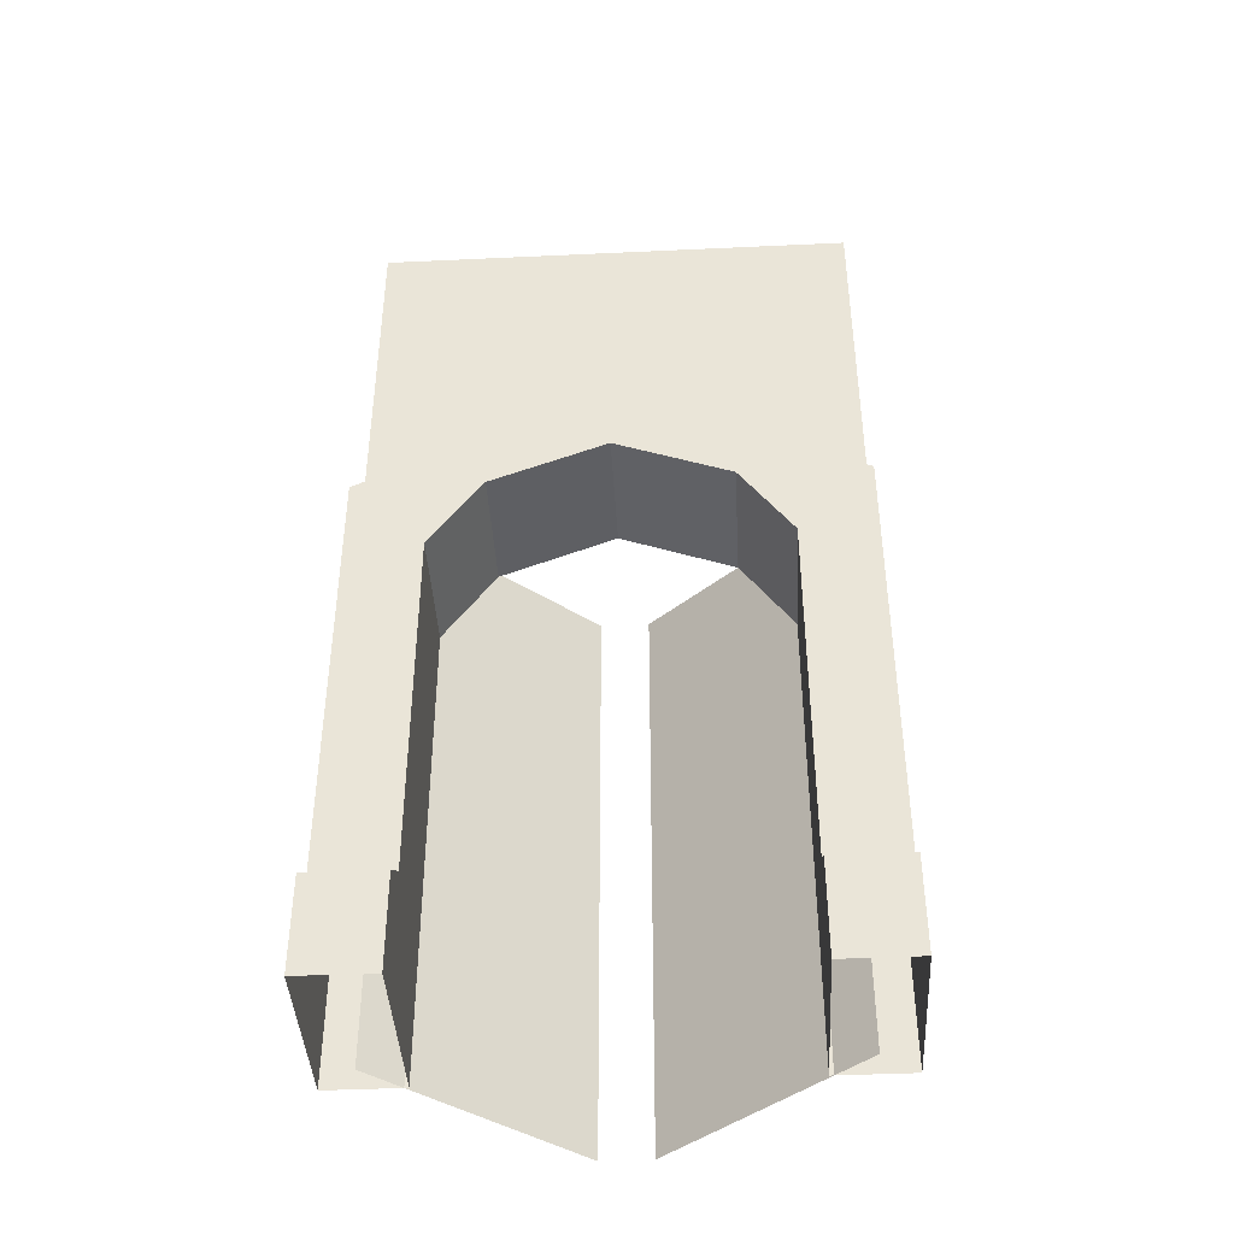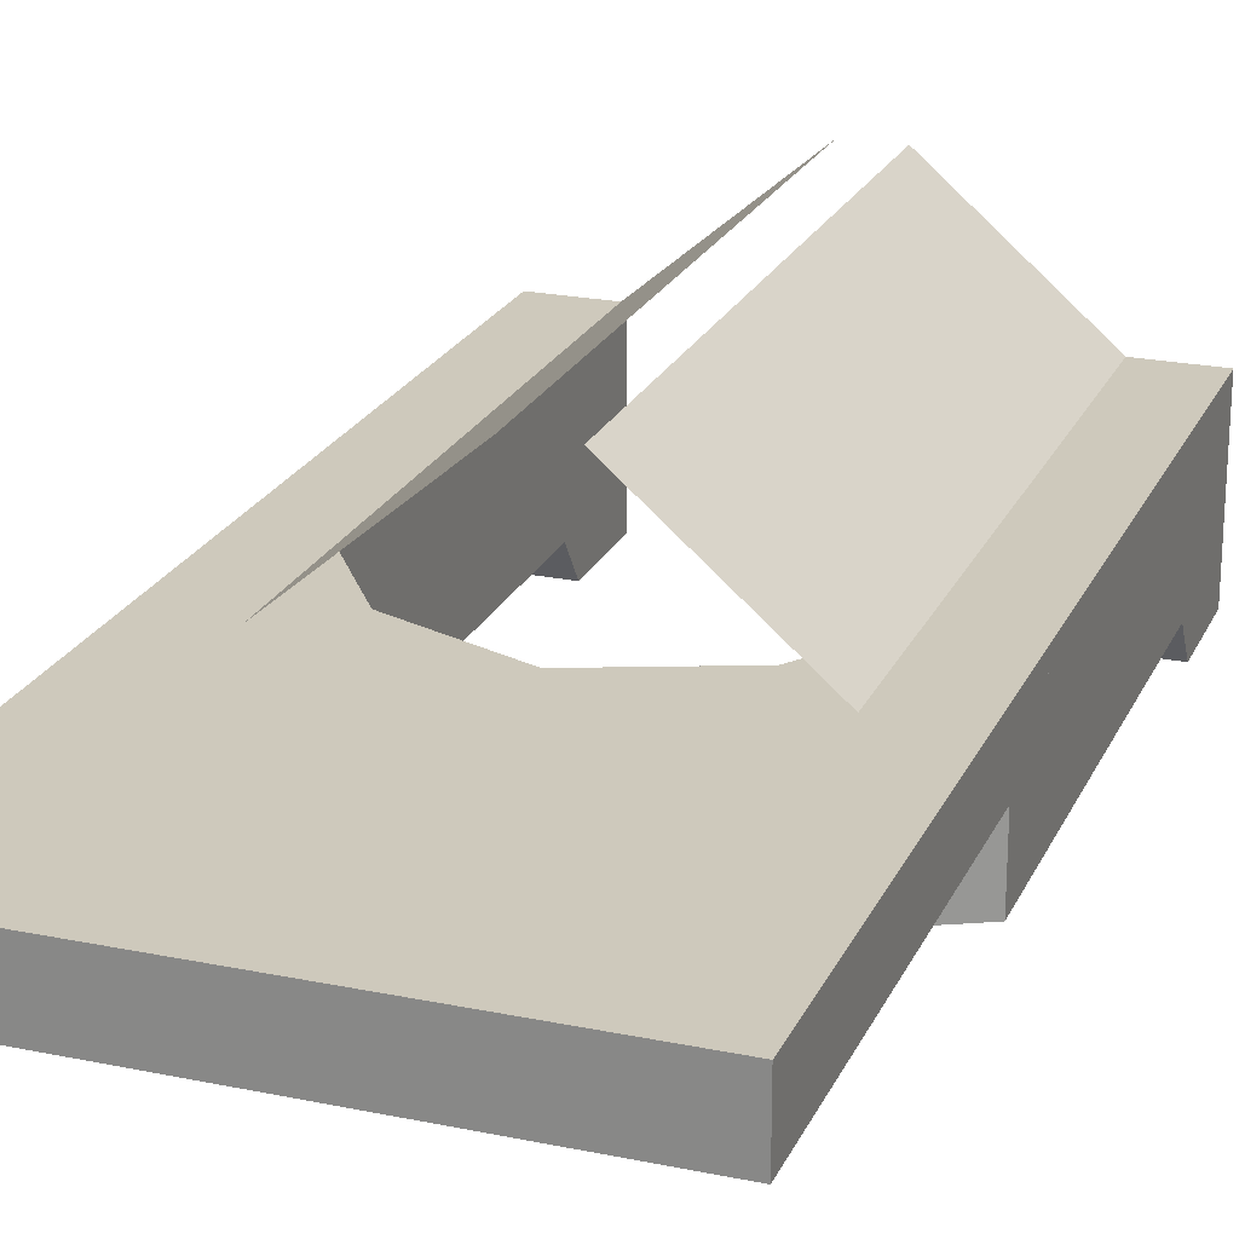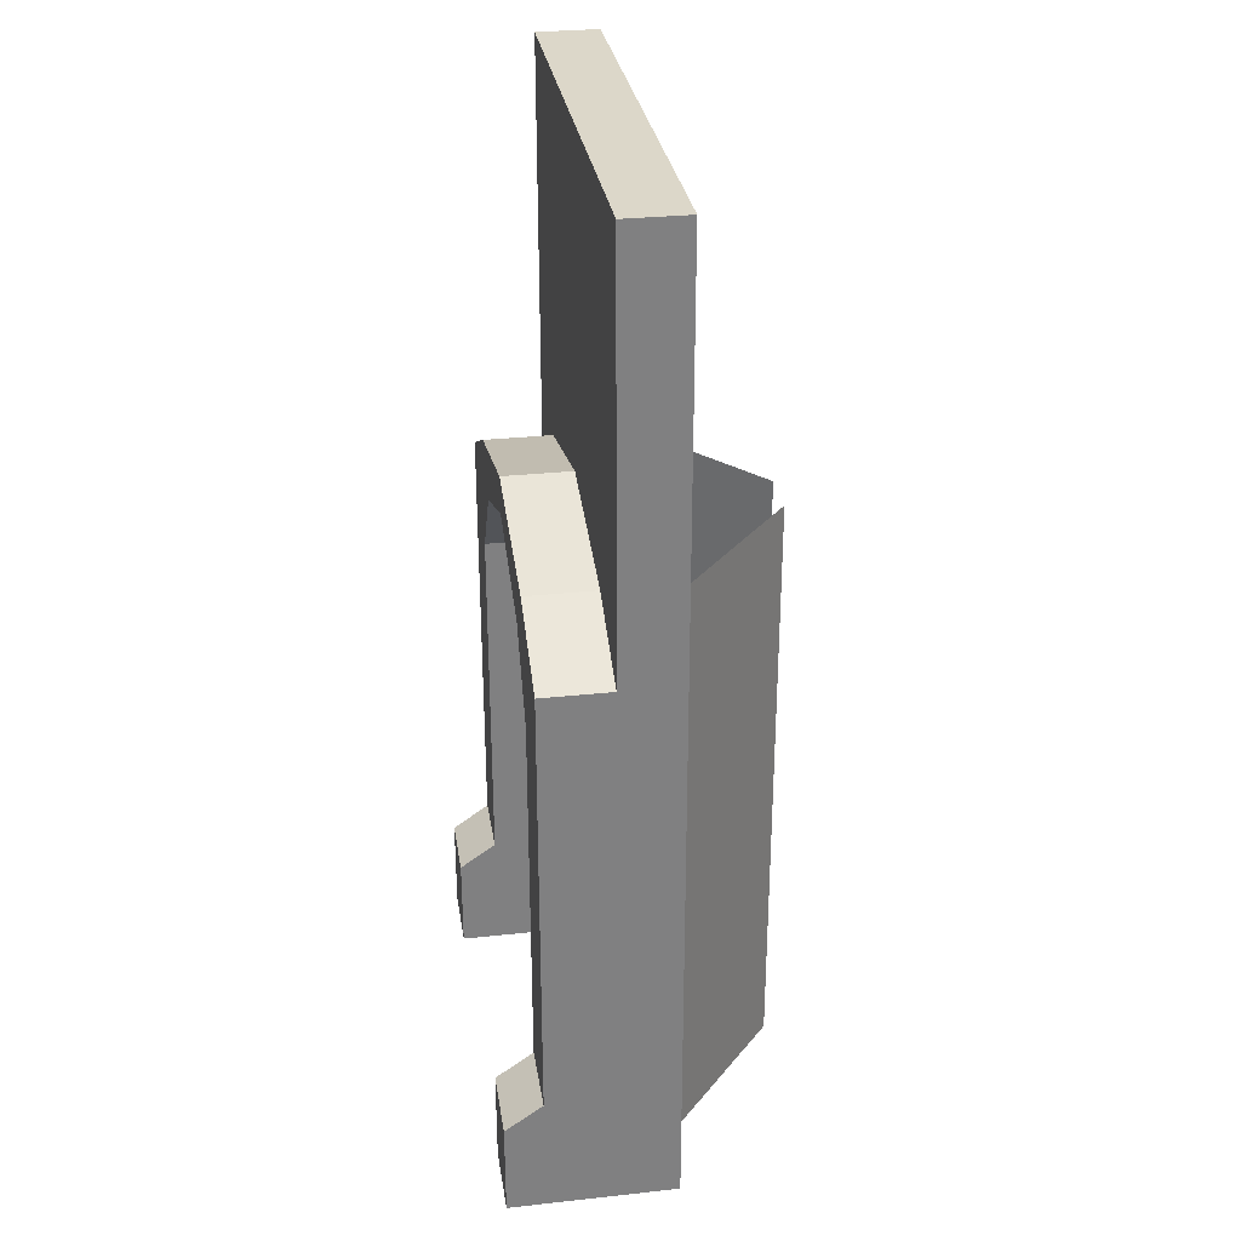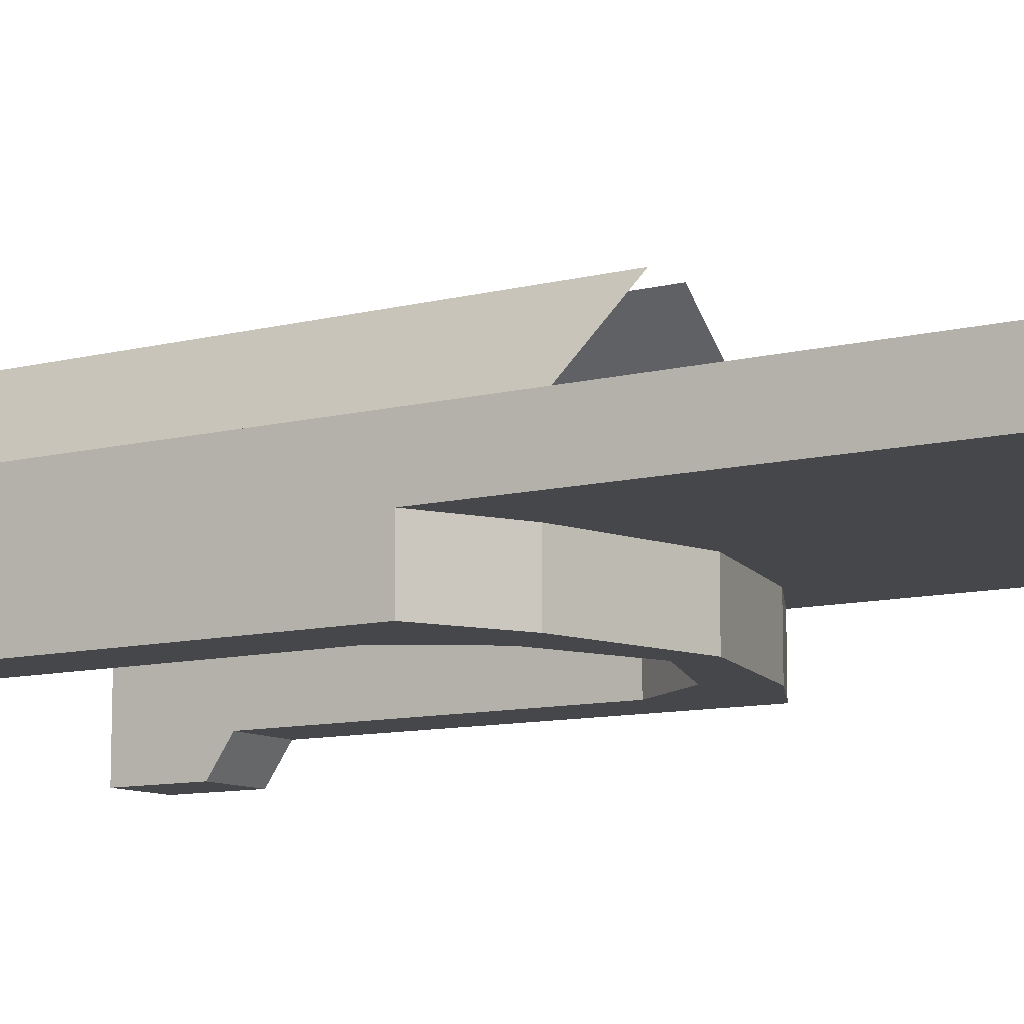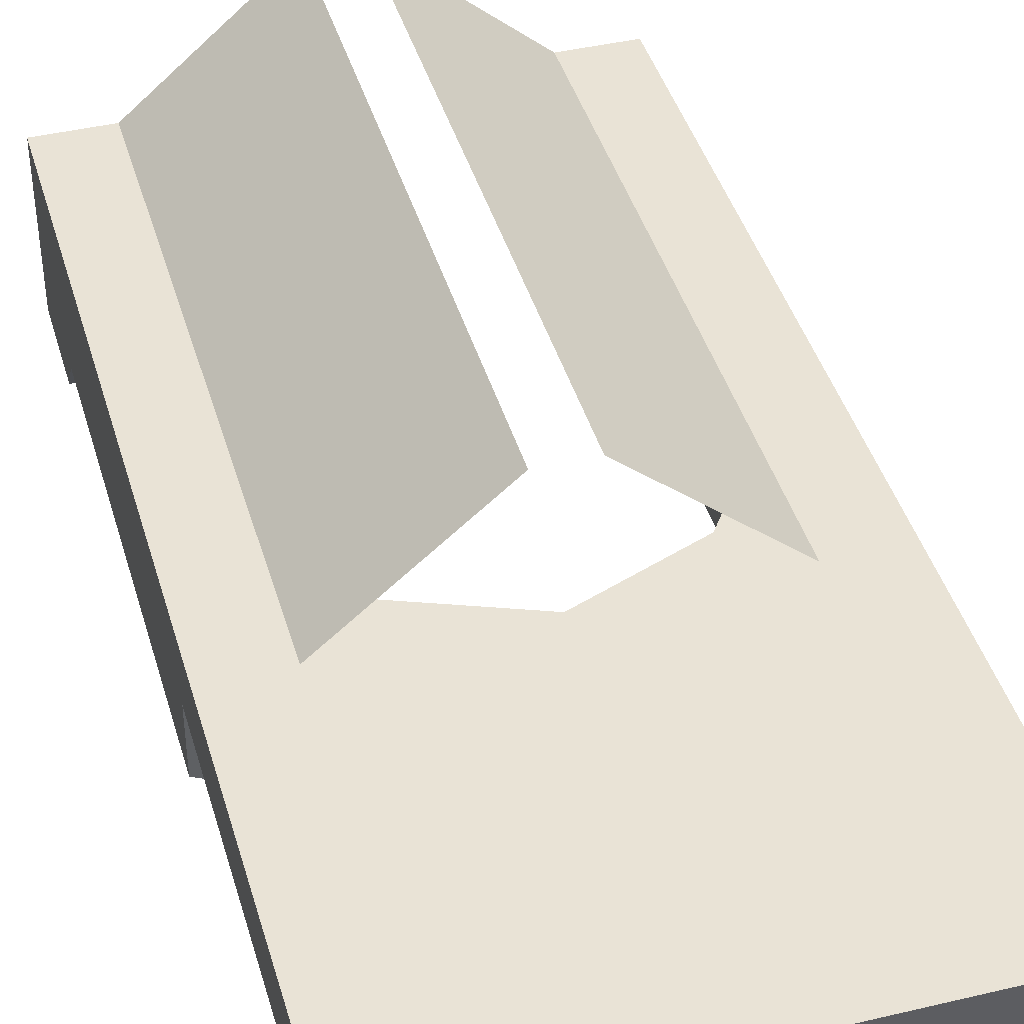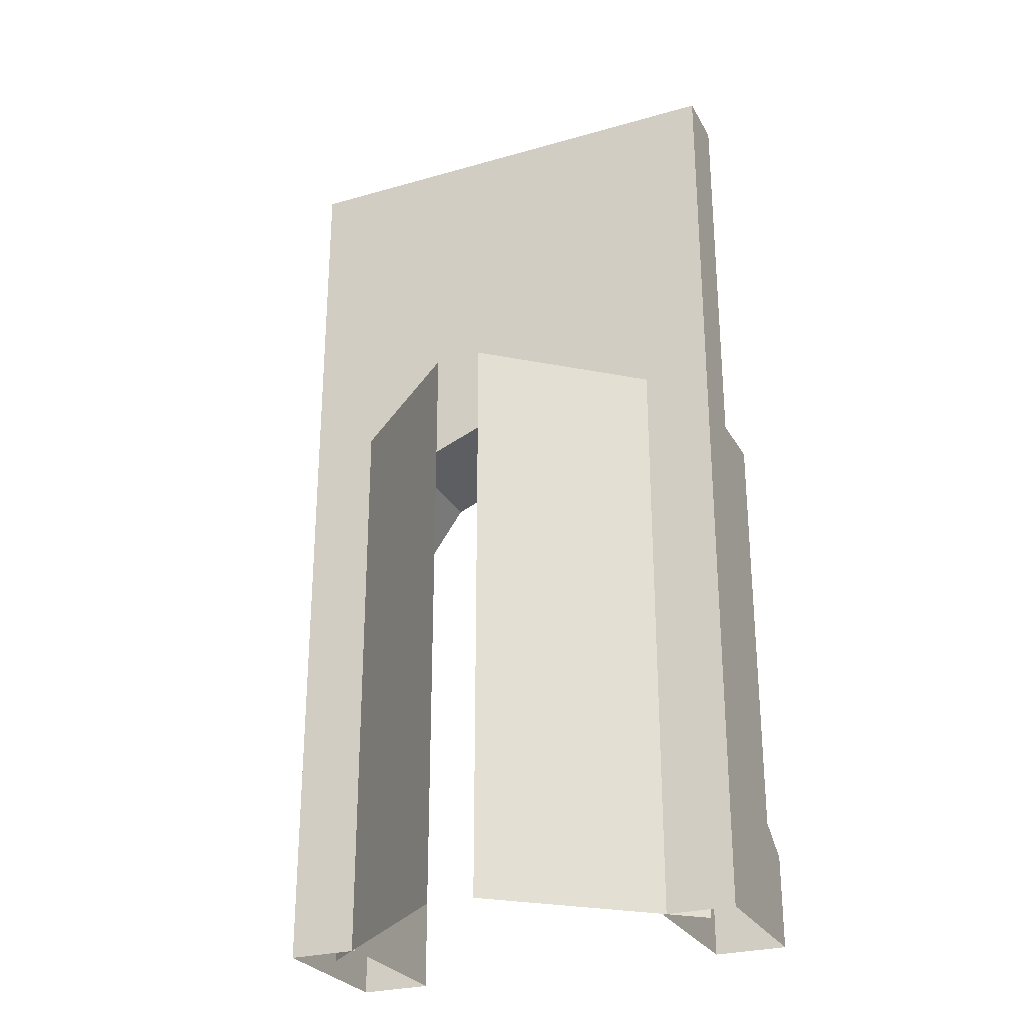
<metadata>
{"format":"obj","ext":"obj","renderer":"f3d","projection":"perspective","resolution":1024,"background":"white","views":[{"elev":-42.2,"azim":-176.8,"up":"+Y"},{"elev":22.3,"azim":-160.3,"up":"+Z"},{"elev":30.3,"azim":-98.9,"up":"+Y"},{"elev":-10.2,"azim":123.1,"up":"+Z"},{"elev":42.1,"azim":164.1,"up":"+Z"},{"elev":-27.4,"azim":23.7,"up":"+Y"}]}
</metadata>
<code>
o Внешняя_Арка.002
v -1 0 0.125
v -1 1 0.125
v -1 0 -0.125
v -1 1 -0.125
v -0.6944 0 0.125
v -0.6944 1 0.125
v -0.6944 0 -0.125
v -0.6944 1 -0.125
v -1 2 0.125
v -1 2 -0.125
v -1 0.5 0.125
v -1 0.5 -0.125
v -0.6944 0.5 -0.125
v -0.6944 0.5 0.125
v -1 0.3928 -0.2785
v -1 0 -0.2785
v -0.6944 0 -0.2785
v -0.6944 0.3928 -0.2785
v -1 3 0.125
v -1 3 -0.125
v -0.6944 2 0.125
v 0 3 0.125
v -0.6944 2 -0.125
v 0 3 -0.125
v -1 4 0.125
v -1 4 -0.125
v 0 4 0.125
v 0 4 -0.125
v -1 2.5 0.125
v -1 2.5 -0.125
v 0 2.5 -0.125
v 0 2.5 0.125
v -1 2.312 -0.125
v -0.4766 2.312 -0.125
v -0.4766 2.312 0.125
v -1 2.312 0.125
v -0.6287 2.5 -0.125
v 0 2.653 -0.125
v -1 1 -0.4043
v -0.6944 1 -0.4043
v -1 0.5 -0.4043
v -0.6944 0.5 -0.4043
v -1 0.3928 -0.5578
v -1 0 -0.5578
v -0.6944 0 -0.5578
v -0.6944 0.3928 -0.5578
v -1 2.312 -0.4043
v -1 2 -0.4043
v -0.6944 2 -0.4043
v -0.4766 2.312 -0.4043
v 0 2.653 -0.4043
v 0 2.5 -0.4043
v -0.6287 2.5 -0.4043
v 1 0 0.125
v 1 1 0.125
v 1 0 -0.125
v 1 1 -0.125
v 0.6944 0 0.125
v 0.6944 1 0.125
v 0.6944 0 -0.125
v 0.6944 1 -0.125
v 1 2 -0.125
v 1 0.5 0.125
v 1 0.5 -0.125
v 0.6944 0.5 -0.125
v 0.6944 0.5 0.125
v 1 0.3928 -0.2785
v 1 0 -0.2785
v 0.6944 0 -0.2785
v 0.6944 0.3928 -0.2785
v 1 2 0.125
v 1 3 0.125
v 1 3 -0.125
v 0.6944 2 0.125
v 0.6944 2 -0.125
v 1 4 0.125
v 1 4 -0.125
v 1 2.5 0.125
v 1 2.5 -0.125
v 1 2.312 -0.125
v 0.4766 2.312 -0.125
v 0.4766 2.312 0.125
v 1 2.312 0.125
v 0.6287 2.5 -0.125
v 1 1 -0.4043
v 0.6944 1 -0.4043
v 1 2 -0.4043
v 0.6944 2 -0.4043
v 1 0.5 -0.4043
v 0.6944 0.5 -0.4043
v 1 0.3928 -0.5578
v 1 0 -0.5578
v 0.6944 0 -0.5578
v 0.6944 0.3928 -0.5578
v 1 2.312 -0.4043
v 0.4766 2.312 -0.4043
v 0.6287 2.5 -0.4043
v -0.8575 2.5 0
v 0.8575 2.5 0
v -0.8575 0 0
v 0.8575 0 0
v 0.1 2.5 0.648
v -0.1 2.5 0.648
v -0.1 0 0.648
v 0.1 0 0.648
f 11 2 4 12
f 31 34 50 52
f 13 8 6 14
f 14 6 2 11
f 4 2 9 10
f 2 6 21 9
f 10 23 49 48
f 6 8 23 21
f 5 14 11 1
f 7 13 14 5
f 13 7 17 18
f 1 11 12 3
f 15 12 41 43
f 34 23 49 50
f 3 12 15 16
f 29 19 20 30
f 30 20 24 38 37
f 32 22 19 29
f 10 23 21 9
f 20 19 25 26
f 28 26 25 27
f 19 22 27 25
f 24 20 26 28
f 35 32 29 36
f 34 31 32 35
f 23 8 40 49
f 36 29 30 33
f 9 36 33 10
f 13 18 46 42
f 23 34 35 21
f 21 35 36 9
f 37 33 30
f 41 39 40 42
f 40 39 48 49
f 44 43 46 45
f 41 42 46 43
f 47 53 52 50
f 48 47 50 49
f 53 51 52
f 16 15 43 44
f 12 4 39 41
f 8 13 42 40
f 37 38 51 53
f 18 17 45 46
f 33 37 53 47
f 10 33 47 48
f 4 10 48 39
f 63 64 57 55
f 31 52 96 81
f 65 66 59 61
f 66 63 55 59
f 57 62 71 55
f 55 71 74 59
f 62 87 88 75
f 59 74 75 61
f 58 54 63 66
f 60 58 66 65
f 65 70 69 60
f 54 56 64 63
f 67 91 89 64
f 81 96 88 75
f 56 68 67 64
f 78 79 73 72
f 79 84 38 24 73
f 32 78 72 22
f 62 71 74 75
f 73 77 76 72
f 28 27 76 77
f 72 76 27 22
f 24 28 77 73
f 82 83 78 32
f 81 82 32 31
f 75 88 86 61
f 83 80 79 78
f 71 62 80 83
f 65 90 94 70
f 75 74 82 81
f 74 71 83 82
f 84 79 80
f 89 90 86 85
f 86 88 87 85
f 92 93 94 91
f 89 91 94 90
f 95 96 52 97
f 87 88 96 95
f 97 52 51
f 68 92 91 67
f 64 89 85 57
f 61 86 90 65
f 84 97 51 38
f 70 94 93 69
f 80 95 97 84
f 62 87 95 80
f 57 85 87 62
f 98 103 104 100
f 102 99 101 105

</code>
